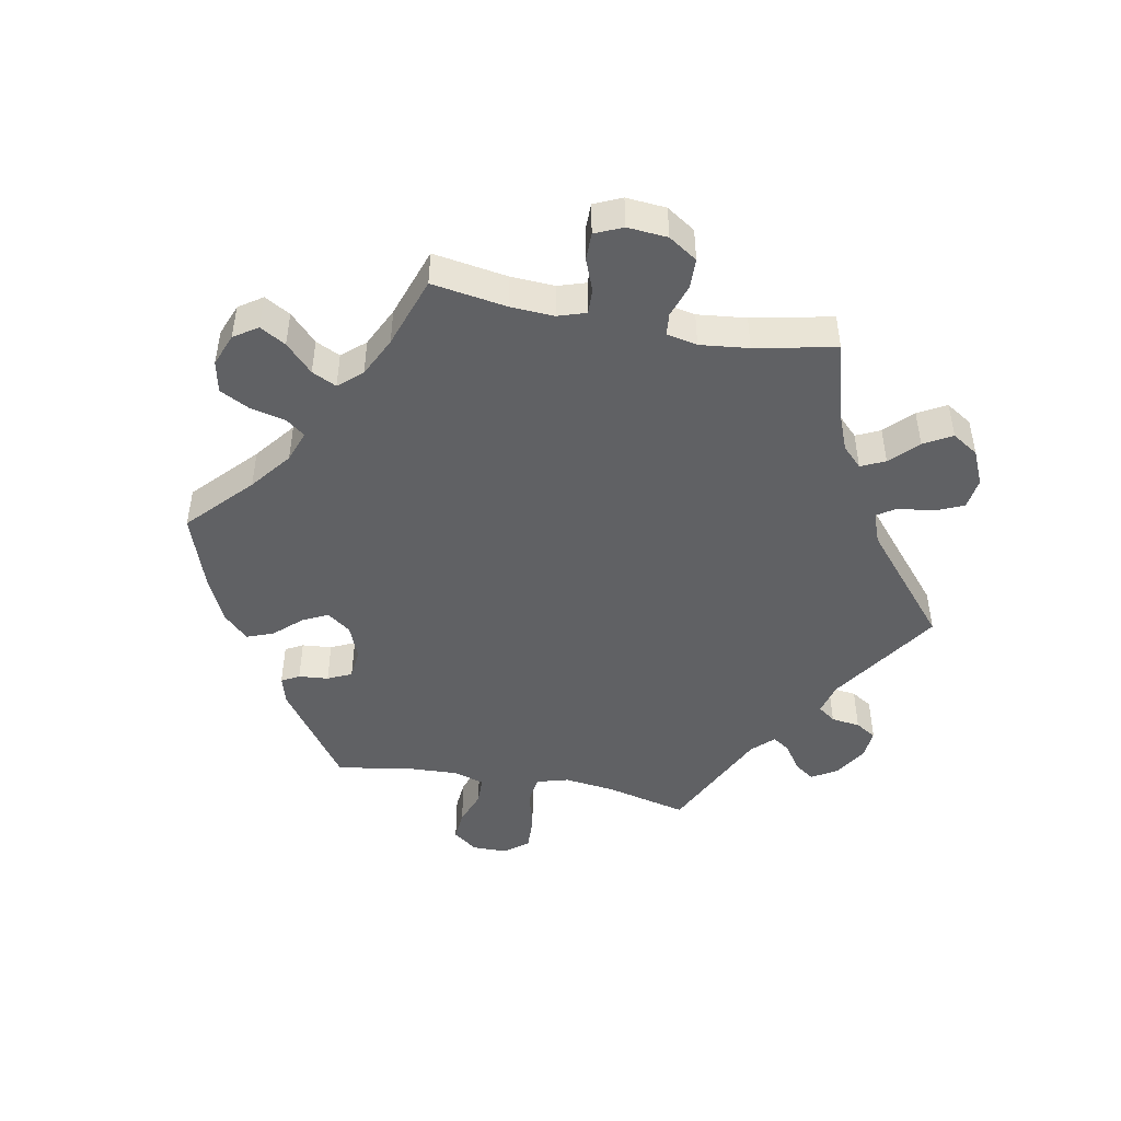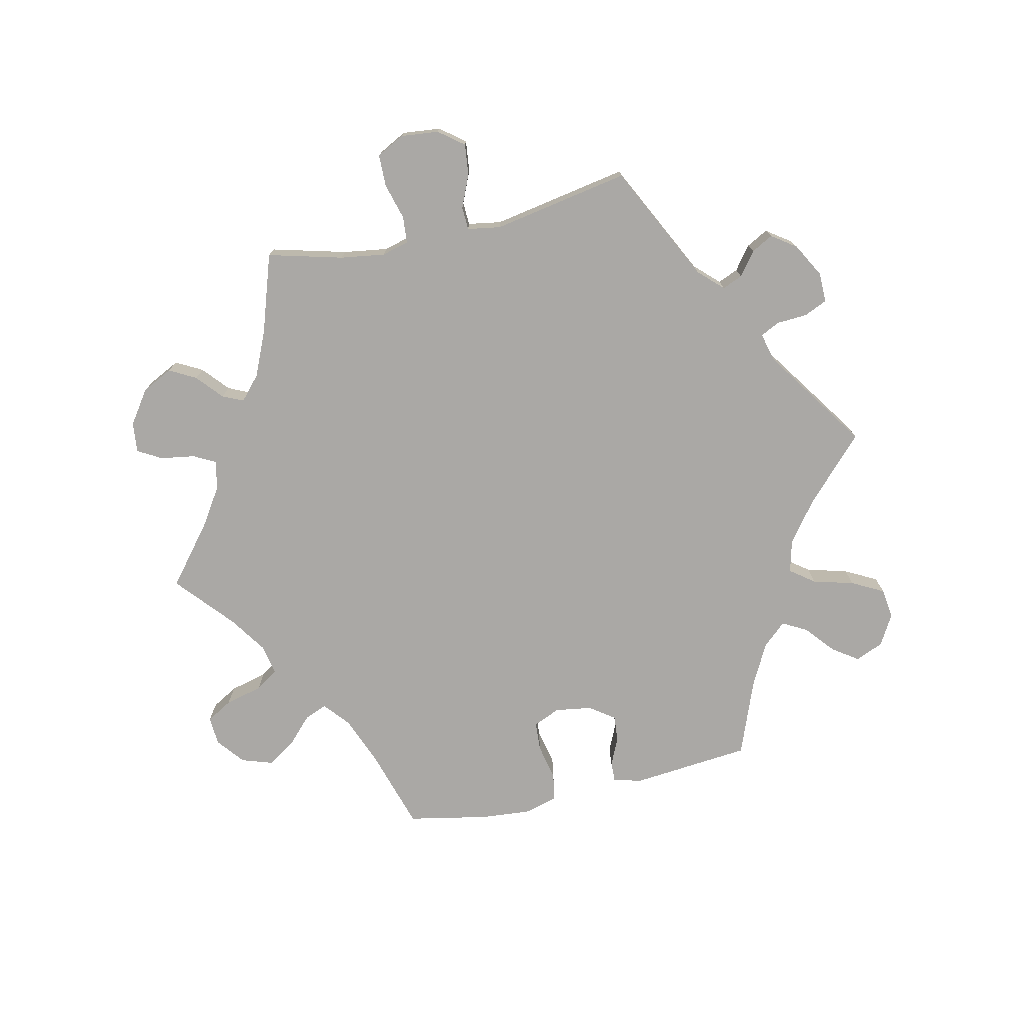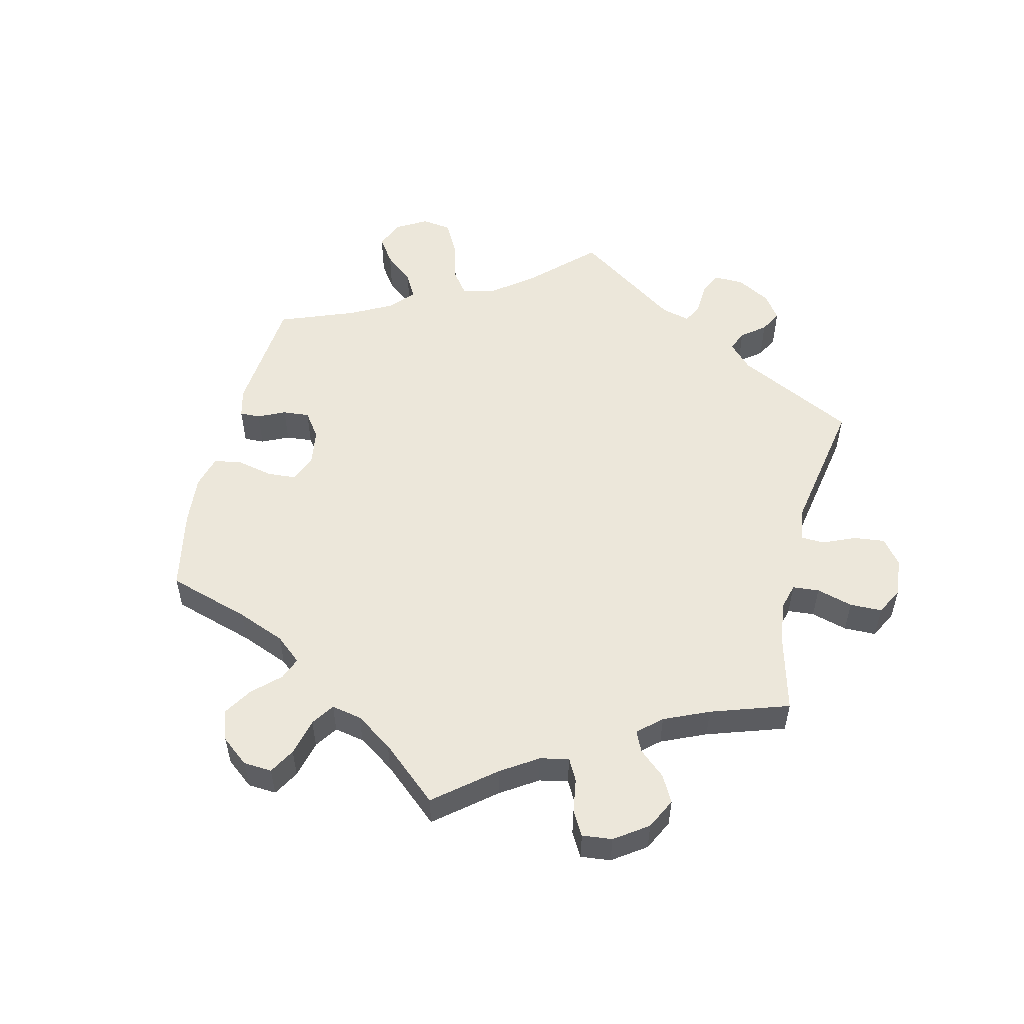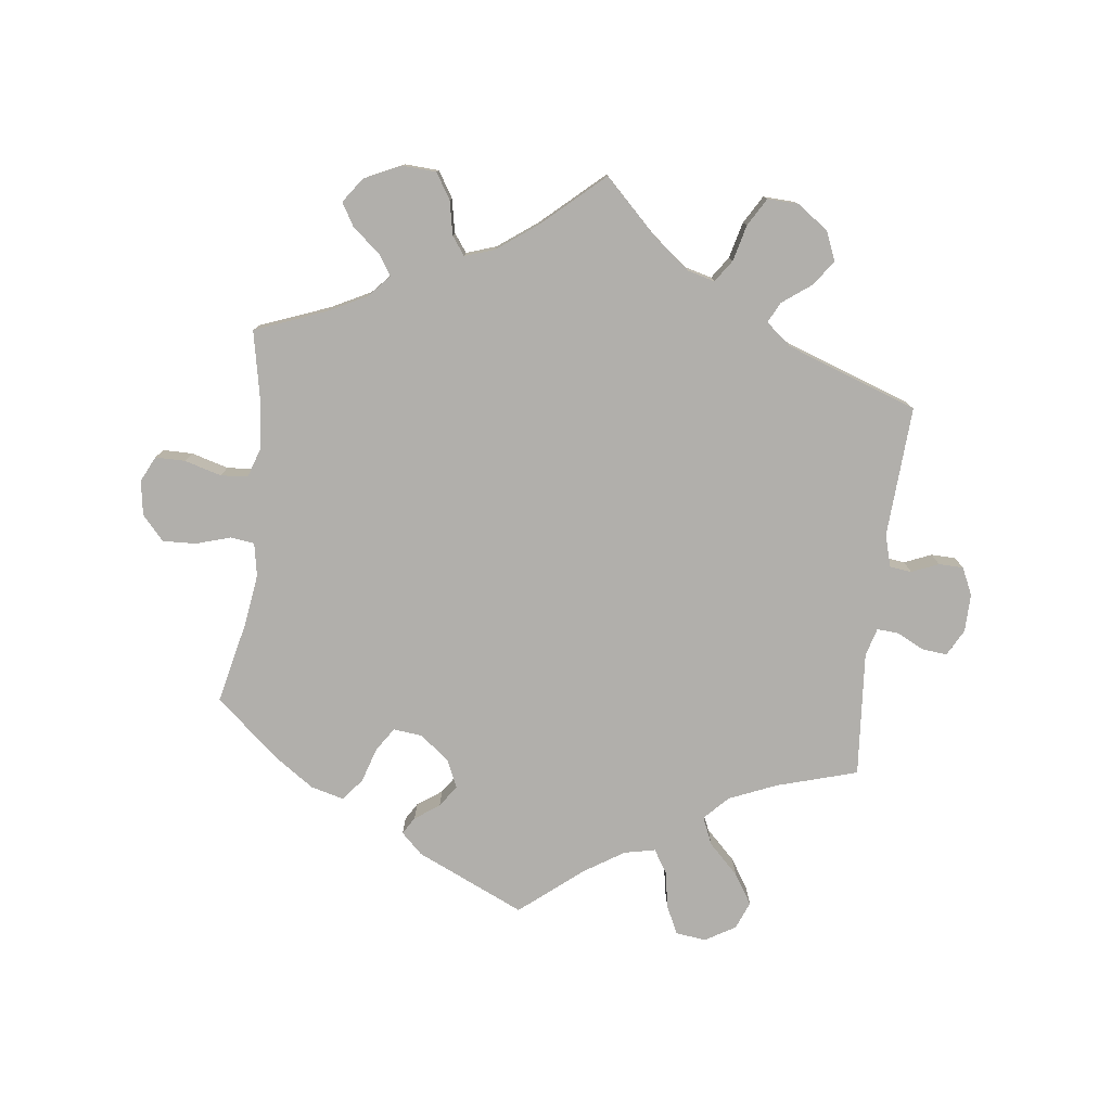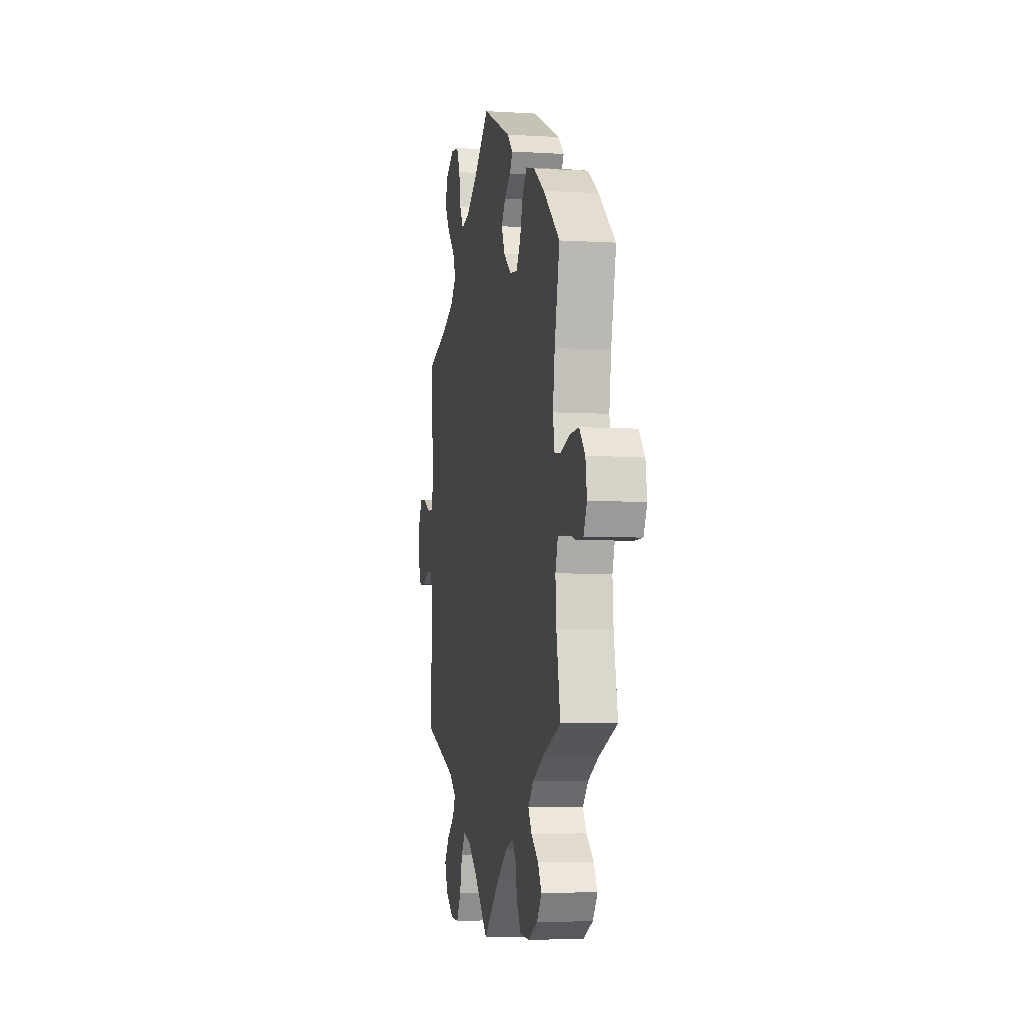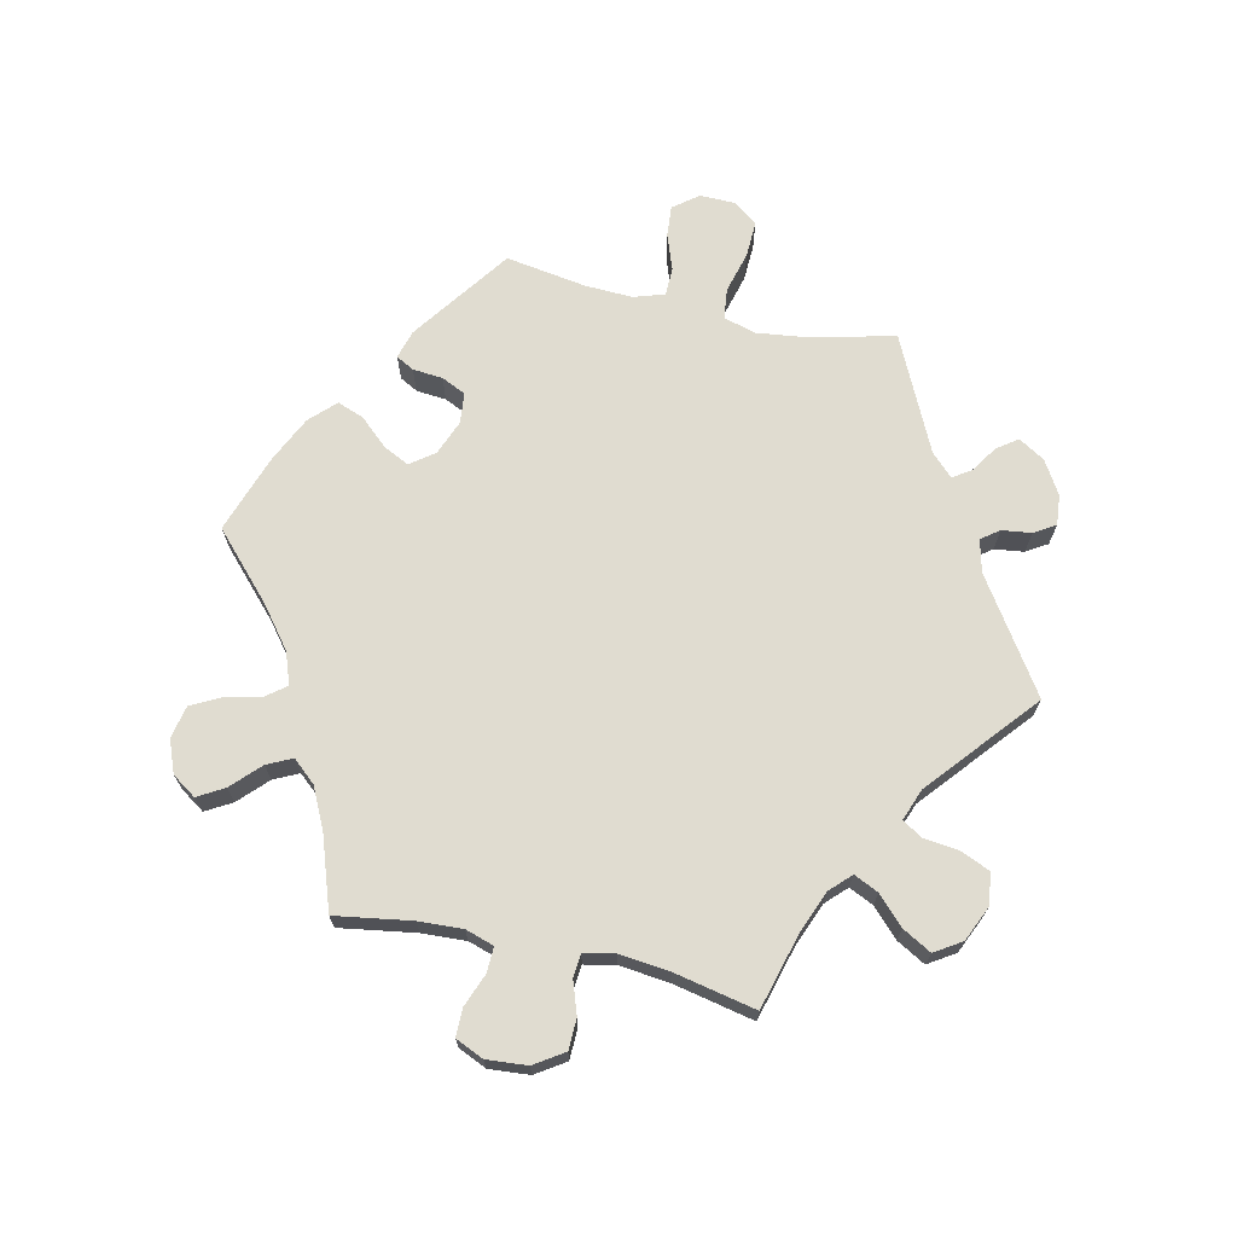
<metadata>
{"format":"obj","ext":"obj","renderer":"f3d","projection":"perspective","resolution":1024,"background":"white","views":[{"elev":-46.9,"azim":139.2,"up":"+Y"},{"elev":-75.2,"azim":-137.4,"up":"+Y"},{"elev":53.9,"azim":133.5,"up":"+Y"},{"elev":-78.1,"azim":173.2,"up":"+Y"},{"elev":-5.4,"azim":79.3,"up":"+Z"},{"elev":69.5,"azim":162.6,"up":"+Y"}]}
</metadata>
<code>
v -0.378 0.07 0.325
v -0.307 0.07 0.355
v -0.272 0.07 0.391
v -0.29 0.07 0.433
v -0.335 0.07 0.478
v -0.364 0.07 0.524
v -0.347 0.07 0.566
v -0.301 0.07 0.593
v -0.255 0.07 0.587
v -0.235 0.07 0.545
v -0.225 0.07 0.489
v -0.203 0.07 0.453
v -0.156 0.07 0.463
v -0.096 0.07 0.501
v -0.001 0.07 0.578
v 0.163 0.07 0.503
v 0.195 0.07 0.472
v 0.179 0.07 0.446
v 0.142 0.07 0.42
v 0.119 0.07 0.387
v 0.138 0.07 0.345
v 0.182 0.07 0.31
v 0.226 0.07 0.305
v 0.25 0.07 0.341
v 0.267 0.07 0.394
v 0.294 0.07 0.427
v 0.344 0.07 0.414
v 0.406 0.07 0.371
v 0.5 0.07 0.289
v 0.471 0.07 0.163
v 0.46 0.07 0.086
v 0.469 0.07 0.036
v 0.505 0.07 0.031
v 0.558 0.07 0.047
v 0.608 0.07 0.049
v 0.641 0.07 0.012
v 0.649 0.07 -0.04
v 0.63 0.07 -0.079
v 0.585 0.07 -0.079
v 0.529 0.07 -0.063
v 0.488 0.07 -0.066
v 0.473 0.07 -0.11
v 0.478 0.07 -0.177
v 0.5 0.07 -0.289
v 0.393 0.07 -0.33
v 0.334 0.07 -0.36
v 0.304 0.07 -0.393
v 0.324 0.07 -0.425
v 0.365 0.07 -0.458
v 0.386 0.07 -0.494
v 0.359 0.07 -0.531
v 0.304 0.07 -0.557
v 0.252 0.07 -0.554
v 0.228 0.07 -0.515
v 0.218 0.07 -0.464
v 0.198 0.07 -0.436
v 0.153 0.07 -0.451
v 0.093 0.07 -0.495
v 0 0.07 -0.578
v -0.083 0.07 -0.496
v -0.136 0.07 -0.454
v -0.177 0.07 -0.443
v -0.2 0.07 -0.476
v -0.214 0.07 -0.531
v -0.239 0.07 -0.573
v -0.286 0.07 -0.571
v -0.333 0.07 -0.537
v -0.351 0.07 -0.493
v -0.323 0.07 -0.455
v -0.28 0.07 -0.423
v -0.264 0.07 -0.392
v -0.303 0.07 -0.36
v -0.501 0.07 -0.289
v -0.489 0.07 -0.091
v -0.503 0.07 -0.043
v -0.536 0.07 -0.039
v -0.577 0.07 -0.056
v -0.614 0.07 -0.055
v -0.633 0.07 -0.014
v -0.632 0.07 0.044
v -0.61 0.07 0.084
v -0.572 0.07 0.08
v -0.53 0.07 0.059
v -0.498 0.07 0.057
v -0.486 0.07 0.1
v -0.501 0.07 0.289
v -0.378 0 0.325
v -0.307 0 0.355
v -0.272 0 0.391
v -0.29 0 0.433
v -0.335 0 0.478
v -0.364 0 0.524
v -0.347 0 0.566
v -0.301 0 0.593
v -0.255 0 0.587
v -0.235 0 0.545
v -0.225 0 0.489
v -0.203 0 0.453
v -0.156 0 0.463
v -0.096 0 0.501
v -0.001 0 0.578
v 0.163 0 0.503
v 0.195 0 0.472
v 0.179 0 0.446
v 0.142 0 0.42
v 0.119 0 0.387
v 0.138 0 0.345
v 0.182 0 0.31
v 0.226 0 0.305
v 0.25 0 0.341
v 0.267 0 0.394
v 0.294 0 0.427
v 0.344 0 0.414
v 0.406 0 0.371
v 0.5 0 0.289
v 0.471 0 0.163
v 0.46 0 0.086
v 0.469 0 0.036
v 0.505 0 0.031
v 0.558 0 0.047
v 0.608 0 0.049
v 0.641 0 0.012
v 0.649 0 -0.04
v 0.63 0 -0.079
v 0.585 0 -0.079
v 0.529 0 -0.063
v 0.488 0 -0.066
v 0.473 0 -0.11
v 0.478 0 -0.177
v 0.5 0 -0.289
v 0.393 0 -0.33
v 0.334 0 -0.36
v 0.304 0 -0.393
v 0.324 0 -0.425
v 0.365 0 -0.458
v 0.386 0 -0.494
v 0.359 0 -0.531
v 0.304 0 -0.557
v 0.252 0 -0.554
v 0.228 0 -0.515
v 0.218 0 -0.464
v 0.198 0 -0.436
v 0.153 0 -0.451
v 0.093 0 -0.495
v 0 0 -0.578
v -0.083 0 -0.496
v -0.136 0 -0.454
v -0.177 0 -0.443
v -0.2 0 -0.476
v -0.214 0 -0.531
v -0.239 0 -0.573
v -0.286 0 -0.571
v -0.333 0 -0.537
v -0.351 0 -0.493
v -0.323 0 -0.455
v -0.28 0 -0.423
v -0.264 0 -0.392
v -0.303 0 -0.36
v -0.501 0 -0.289
v -0.489 0 -0.091
v -0.503 0 -0.043
v -0.536 0 -0.039
v -0.577 0 -0.056
v -0.614 0 -0.055
v -0.633 0 -0.014
v -0.632 0 0.044
v -0.61 0 0.084
v -0.572 0 0.08
v -0.53 0 0.059
v -0.498 0 0.057
v -0.486 0 0.1
v -0.501 0 0.289
f 85 86 1
f 84 85 1 2
f 80 81 82 83
f 80 83 84
f 79 80 84
f 76 77 78 79
f 75 76 79 84
f 74 75 84 2
f 72 73 74 2
f 67 68 69 70
f 67 70 71
f 66 67 71
f 63 64 65 66
f 62 63 66 71
f 61 62 71 72
f 58 59 60
f 57 58 60 61
f 56 57 61 72
f 52 53 54 55
f 52 55 56
f 51 52 56
f 48 49 50 51
f 47 48 51 56
f 46 47 56 72
f 43 44 45
f 42 43 45 46
f 41 42 46 72
f 37 38 39 40
f 37 40 41
f 36 37 41
f 33 34 35 36
f 32 33 36 41
f 27 28 29 30
f 27 30 31
f 24 25 26 27
f 23 24 27 31
f 22 23 31 32
f 16 17 18 19
f 14 15 16 19
f 13 14 19 20
f 12 13 20 21
f 8 9 10 11
f 8 11 12
f 7 8 12
f 4 5 6 7
f 4 7 12
f 3 4 12 21
f 22 32 41 72
f 21 22 72
f 2 3 21 72
f 87 172 171
f 88 87 171 170
f 169 168 167 166
f 170 169 166
f 170 166 165
f 165 164 163 162
f 170 165 162 161
f 88 170 161 160
f 88 160 159 158
f 156 155 154 153
f 157 156 153
f 157 153 152
f 152 151 150 149
f 157 152 149 148
f 158 157 148 147
f 146 145 144
f 147 146 144 143
f 158 147 143 142
f 141 140 139 138
f 142 141 138
f 142 138 137
f 137 136 135 134
f 142 137 134 133
f 158 142 133 132
f 131 130 129
f 132 131 129 128
f 158 132 128 127
f 126 125 124 123
f 127 126 123
f 127 123 122
f 122 121 120 119
f 127 122 119 118
f 116 115 114 113
f 117 116 113
f 113 112 111 110
f 117 113 110 109
f 118 117 109 108
f 105 104 103 102
f 105 102 101 100
f 106 105 100 99
f 107 106 99 98
f 97 96 95 94
f 98 97 94
f 98 94 93
f 93 92 91 90
f 98 93 90
f 107 98 90 89
f 158 127 118 108
f 158 108 107
f 158 107 89 88
f 1 87 88 2
f 2 88 89 3
f 3 89 90 4
f 4 90 91 5
f 5 91 92 6
f 6 92 93 7
f 7 93 94 8
f 8 94 95 9
f 9 95 96 10
f 10 96 97 11
f 11 97 98 12
f 12 98 99 13
f 13 99 100 14
f 14 100 101 15
f 15 101 102 16
f 16 102 103 17
f 17 103 104 18
f 18 104 105 19
f 19 105 106 20
f 20 106 107 21
f 21 107 108 22
f 22 108 109 23
f 23 109 110 24
f 24 110 111 25
f 25 111 112 26
f 26 112 113 27
f 27 113 114 28
f 28 114 115 29
f 29 115 116 30
f 30 116 117 31
f 31 117 118 32
f 32 118 119 33
f 33 119 120 34
f 34 120 121 35
f 35 121 122 36
f 36 122 123 37
f 37 123 124 38
f 38 124 125 39
f 39 125 126 40
f 40 126 127 41
f 41 127 128 42
f 42 128 129 43
f 43 129 130 44
f 44 130 131 45
f 45 131 132 46
f 46 132 133 47
f 47 133 134 48
f 48 134 135 49
f 49 135 136 50
f 50 136 137 51
f 51 137 138 52
f 52 138 139 53
f 53 139 140 54
f 54 140 141 55
f 55 141 142 56
f 56 142 143 57
f 57 143 144 58
f 58 144 145 59
f 59 145 146 60
f 60 146 147 61
f 61 147 148 62
f 62 148 149 63
f 63 149 150 64
f 64 150 151 65
f 65 151 152 66
f 66 152 153 67
f 67 153 154 68
f 68 154 155 69
f 69 155 156 70
f 70 156 157 71
f 71 157 158 72
f 72 158 159 73
f 73 159 160 74
f 74 160 161 75
f 75 161 162 76
f 76 162 163 77
f 77 163 164 78
f 78 164 165 79
f 79 165 166 80
f 80 166 167 81
f 81 167 168 82
f 82 168 169 83
f 83 169 170 84
f 84 170 171 85
f 85 171 172 86
f 86 172 87 1

</code>
